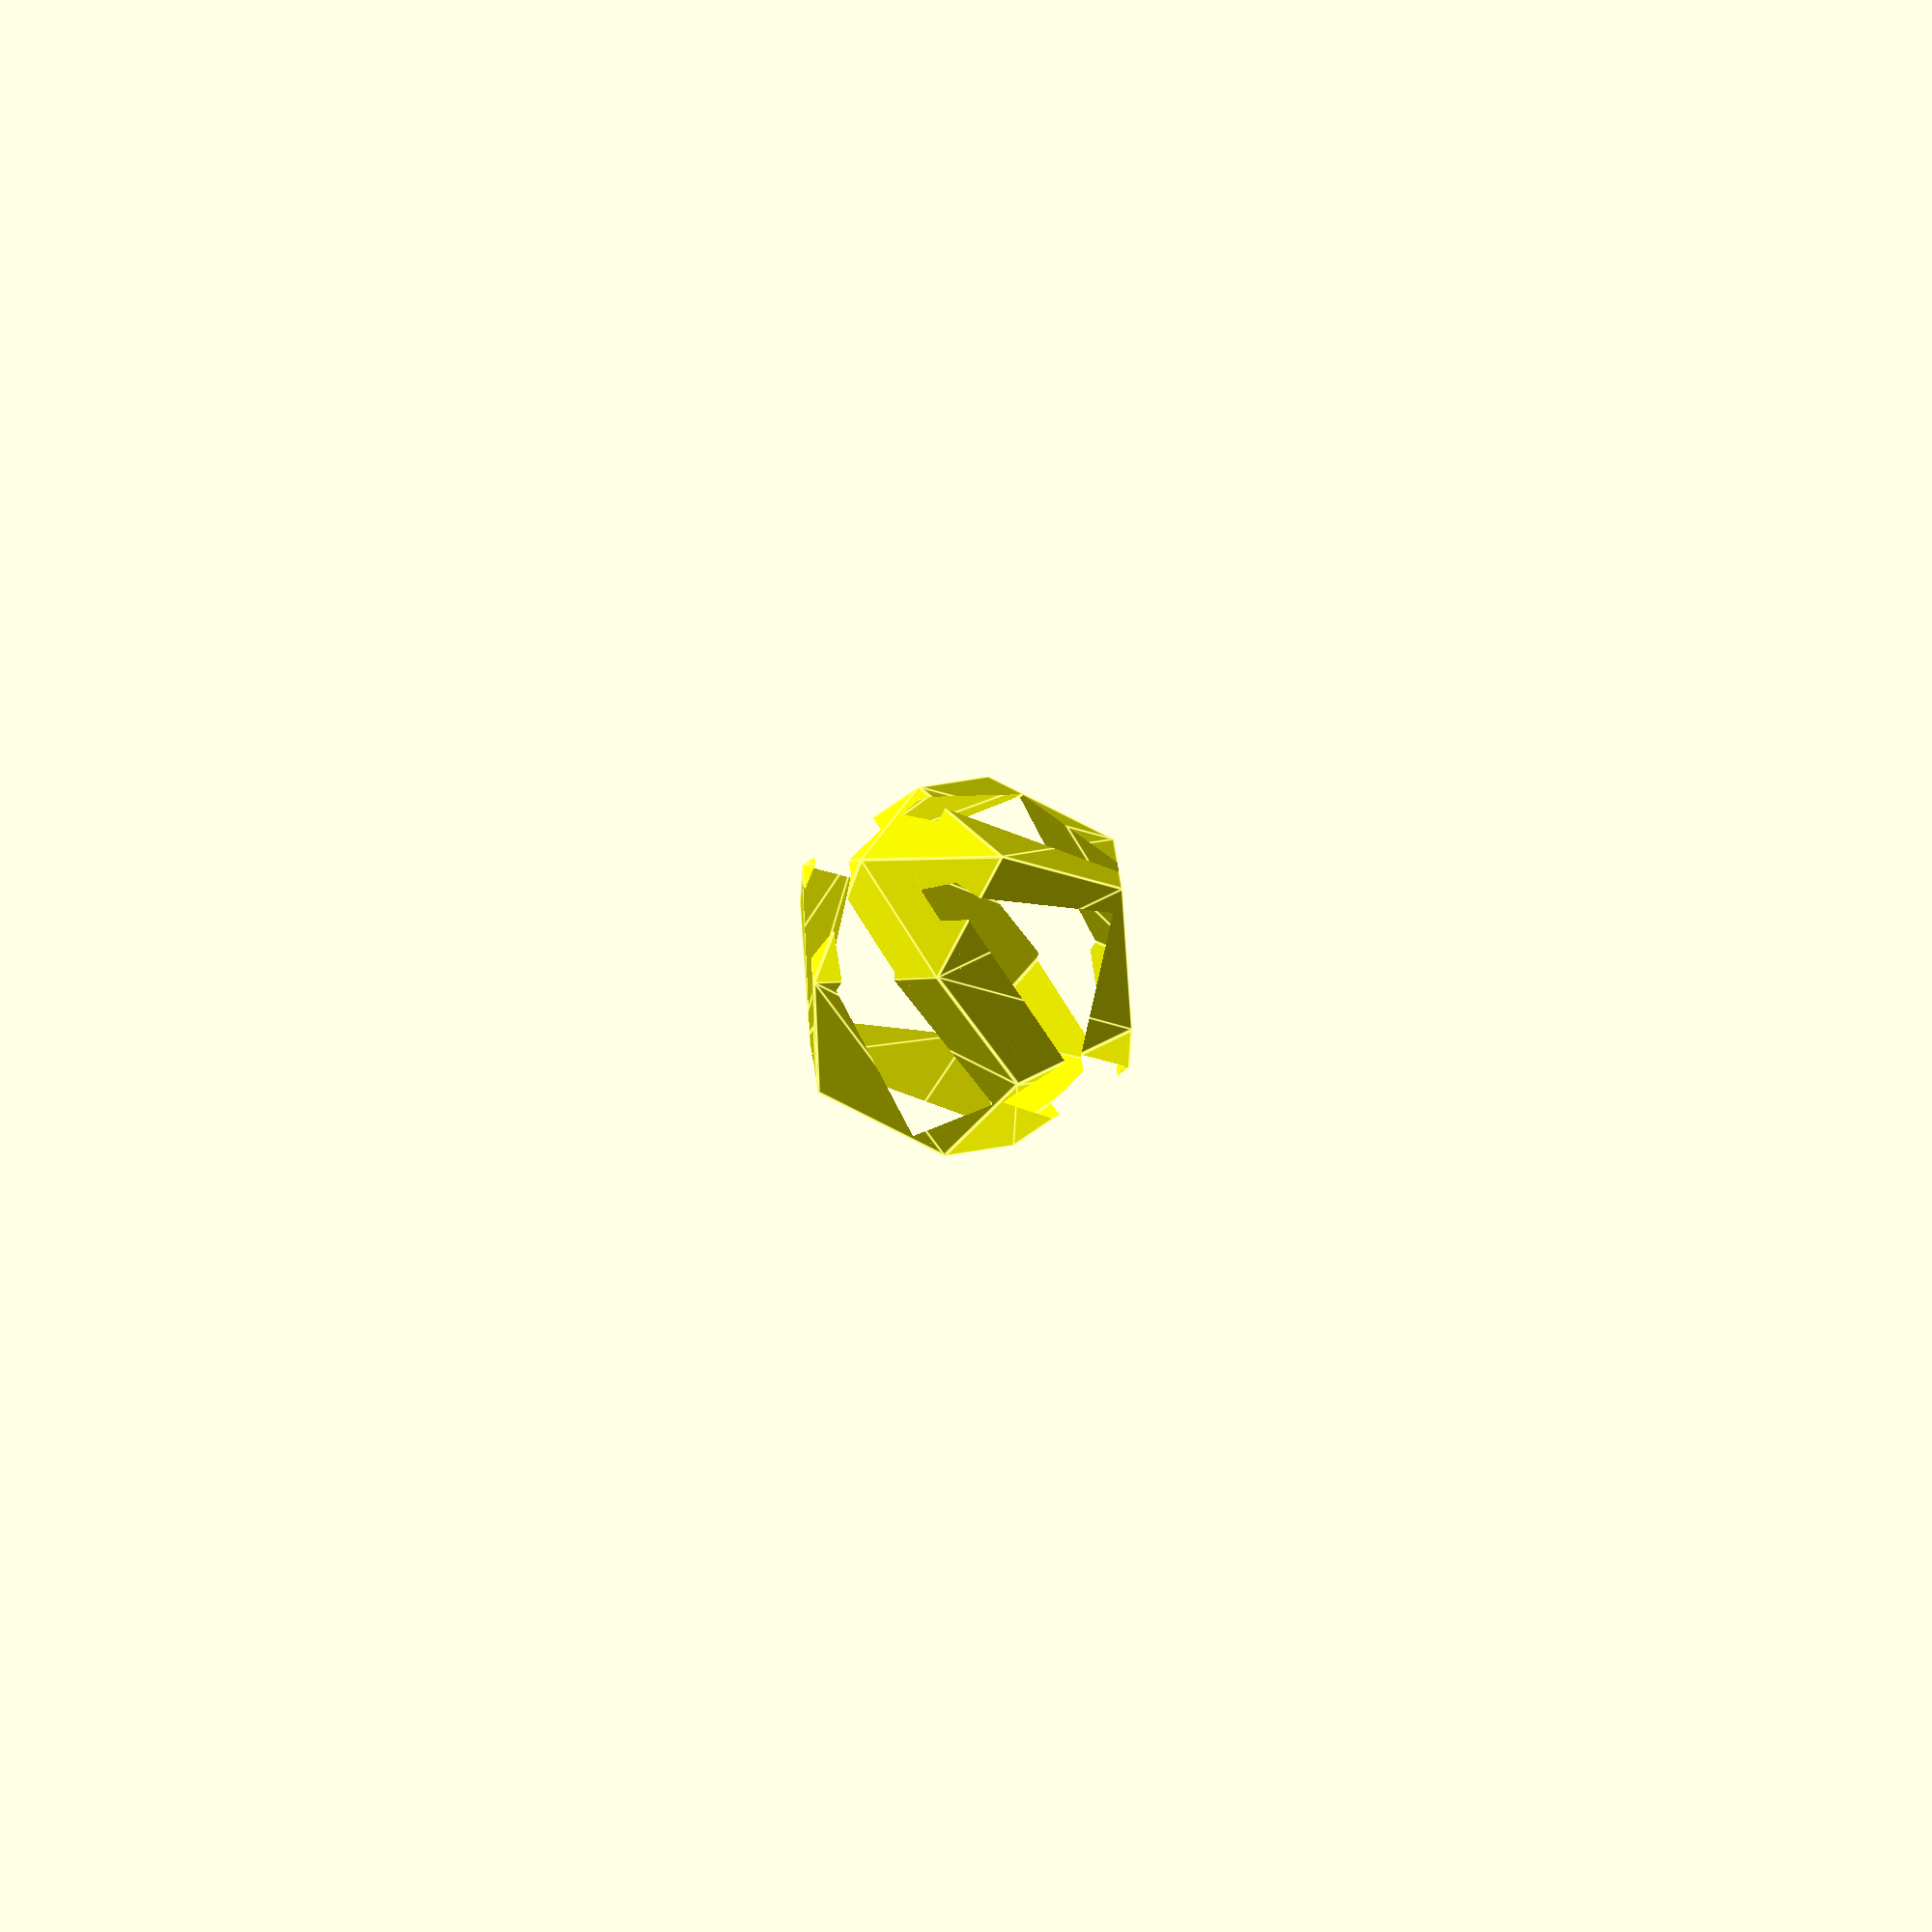
<openscad>
// Auto-generated OpenSCAD file

    inner_points = 10*[[-1.3350698747901557, 0.0990218864340161, -0.41389441527673243], [0.8508637948042702, -0.9614534950051333, 0.5613942208431721], [-0.8508637948042702, 0.9614534950051333, -0.5613942208431721], [1.3350698747901557, -0.0990218864340161, 0.41389441527673243], [-0.07512626496626917, -0.194799963559733, -1.385617014211274], [0.7598260996660189, -0.5998655150369786, -1.013089904054999], [-0.7598260996660189, 0.5998655150369786, 1.013089904054999], [0.07512626496626917, 0.194799963559733, 1.385617014211274], [-0.5030679550992645, -1.280705233674586, -0.26503250471063], [0.7646000198631342, 0.9771700305368443, -0.6511920090175702], [-0.7646000198631342, -0.9771700305368443, 0.6511920090175702], [0.5030679550992645, 1.280705233674586, 0.26503250471063], [-0.8556377150013853, -0.6155820505686895, -0.9232921158806008], [0.4953435899607525, -1.2709918805305933, -0.3205305899169714], [-0.07217582002487244, 0.7798616050716232, -1.1619518146211012], [1.2788054849372654, 0.12445177510971961, -0.5591902886574719], [-1.2788054849372654, -0.12445177510971961, 0.5591902886574719], [0.07217582002487244, -0.7798616050716232, 1.1619518146211012], [-0.4953435899607525, 1.2709918805305933, 0.3205305899169714], [0.8556377150013853, 0.6155820505686895, 0.9232921158806008], [0.0443746617590165, -1.5516849543996245, 0.5267228692547999], [-0.0443746617590165, 1.5516849543996245, -0.5267228692547999]];

    outer_points = 10*[[0.6669622706403558, -0.020873051468661752, 1.2321733387908815], [-0.49050024063185305, 0.9496265660238541, -0.9061701775076568], [0.49050024063185305, -0.9496265660238541, 0.9061701775076568], [-0.6669622706403558, 0.020873051468661752, -1.2321733387908815], [1.372245669008736, -0.18534893390668453, -0.2147395821660355], [0.9301343304065605, 0.18534893390668453, -1.0315141257691125], [-0.9301343304065605, -0.18534893390668453, 1.0315141257691125], [-1.372245669008736, 0.18534893390668453, 0.2147395821660355], [0.6707072485223723, 1.215754134138207, 0.18873039942687714], [0.20872365623630781, -1.215754134138207, -0.6647569572525192], [-0.20872365623630781, 1.215754134138207, 0.6647569572525192], [-0.6707072485223723, -1.215754134138207, -0.18873039942687714], [1.2119109148021057, 0.4514765020210374, 0.5394130089910635], [0.4965597421320721, 1.0512782517001842, -0.782155963704398], [0.926389352524544, -1.0512782517001842, 0.011928813594892007], [0.21103817985451057, -0.4514765020210374, -1.3096401591005695], [-0.21103817985451057, 0.4514765020210374, 1.3096401591005695], [-0.926389352524544, 1.0512782517001842, -0.011928813594892007], [-0.4965597421320721, -1.0512782517001842, 0.782155963704398], [-1.2119109148021057, -0.4514765020210374, -0.5394130089910635], [-0.1349496014656266, 1.6145478368697694, -0.24931140534644022], [0.1349496014656266, -1.6145478368697694, 0.24931140534644022]];

    // Convex hull for inner set (I)
    module inner_hull() {
        hull() {
            for (p = inner_points) {
                translate(p) sphere(r=0.1);
            }
        }
    }

    // Convex hull for outer set (O) minus inner hull (O \ I)
    module outer_minus_inner() {
        difference() {
            hull() {
                for (p = outer_points) {
                    translate(p) sphere(r=0.1);
                }
            }
            inner_hull(); // Subtract inner hull
        }
    }

    // Convex hull for outer set (O) minus all translated inner hulls
    module outer_minus_AllTranslationInner() {
        difference() {
            hull() {
                for (p = outer_points) {
                    translate(p) sphere(r=0.1);
                }
            }
            hull() {
                translate([0,0,50]) inner_hull();
                translate([0,0,-50]) inner_hull();
            }; // Subtract translated inner hulls
        }
    }

    // Difference between outer_minus_inner and outer_minus_AllTranslationInner
    module outer_minus_inner_diff() {
        difference() {
            // Outer minus inner
            difference() {
                hull() {
                    for (p = outer_points) {
                        translate(p) sphere(r=0.1);
                    }
                }
                inner_hull();
            }

            // Subtract Outer minus AllTranslationInner
            difference() {
                hull() {
                    for (p = outer_points) {
                        translate(p) sphere(r=0.1);
                    }
                }
                hull() {
                    translate([0,0,50]) inner_hull();
                    translate([0,0,-50]) inner_hull();
                };
            }
        }
    }

    // Rendering all with colors applied
    color([1, 1, 0, 1]) outer_minus_inner_diff(); // Opaque yellow
    
</openscad>
<views>
elev=65.9 azim=243.7 roll=291.6 proj=o view=edges
</views>
